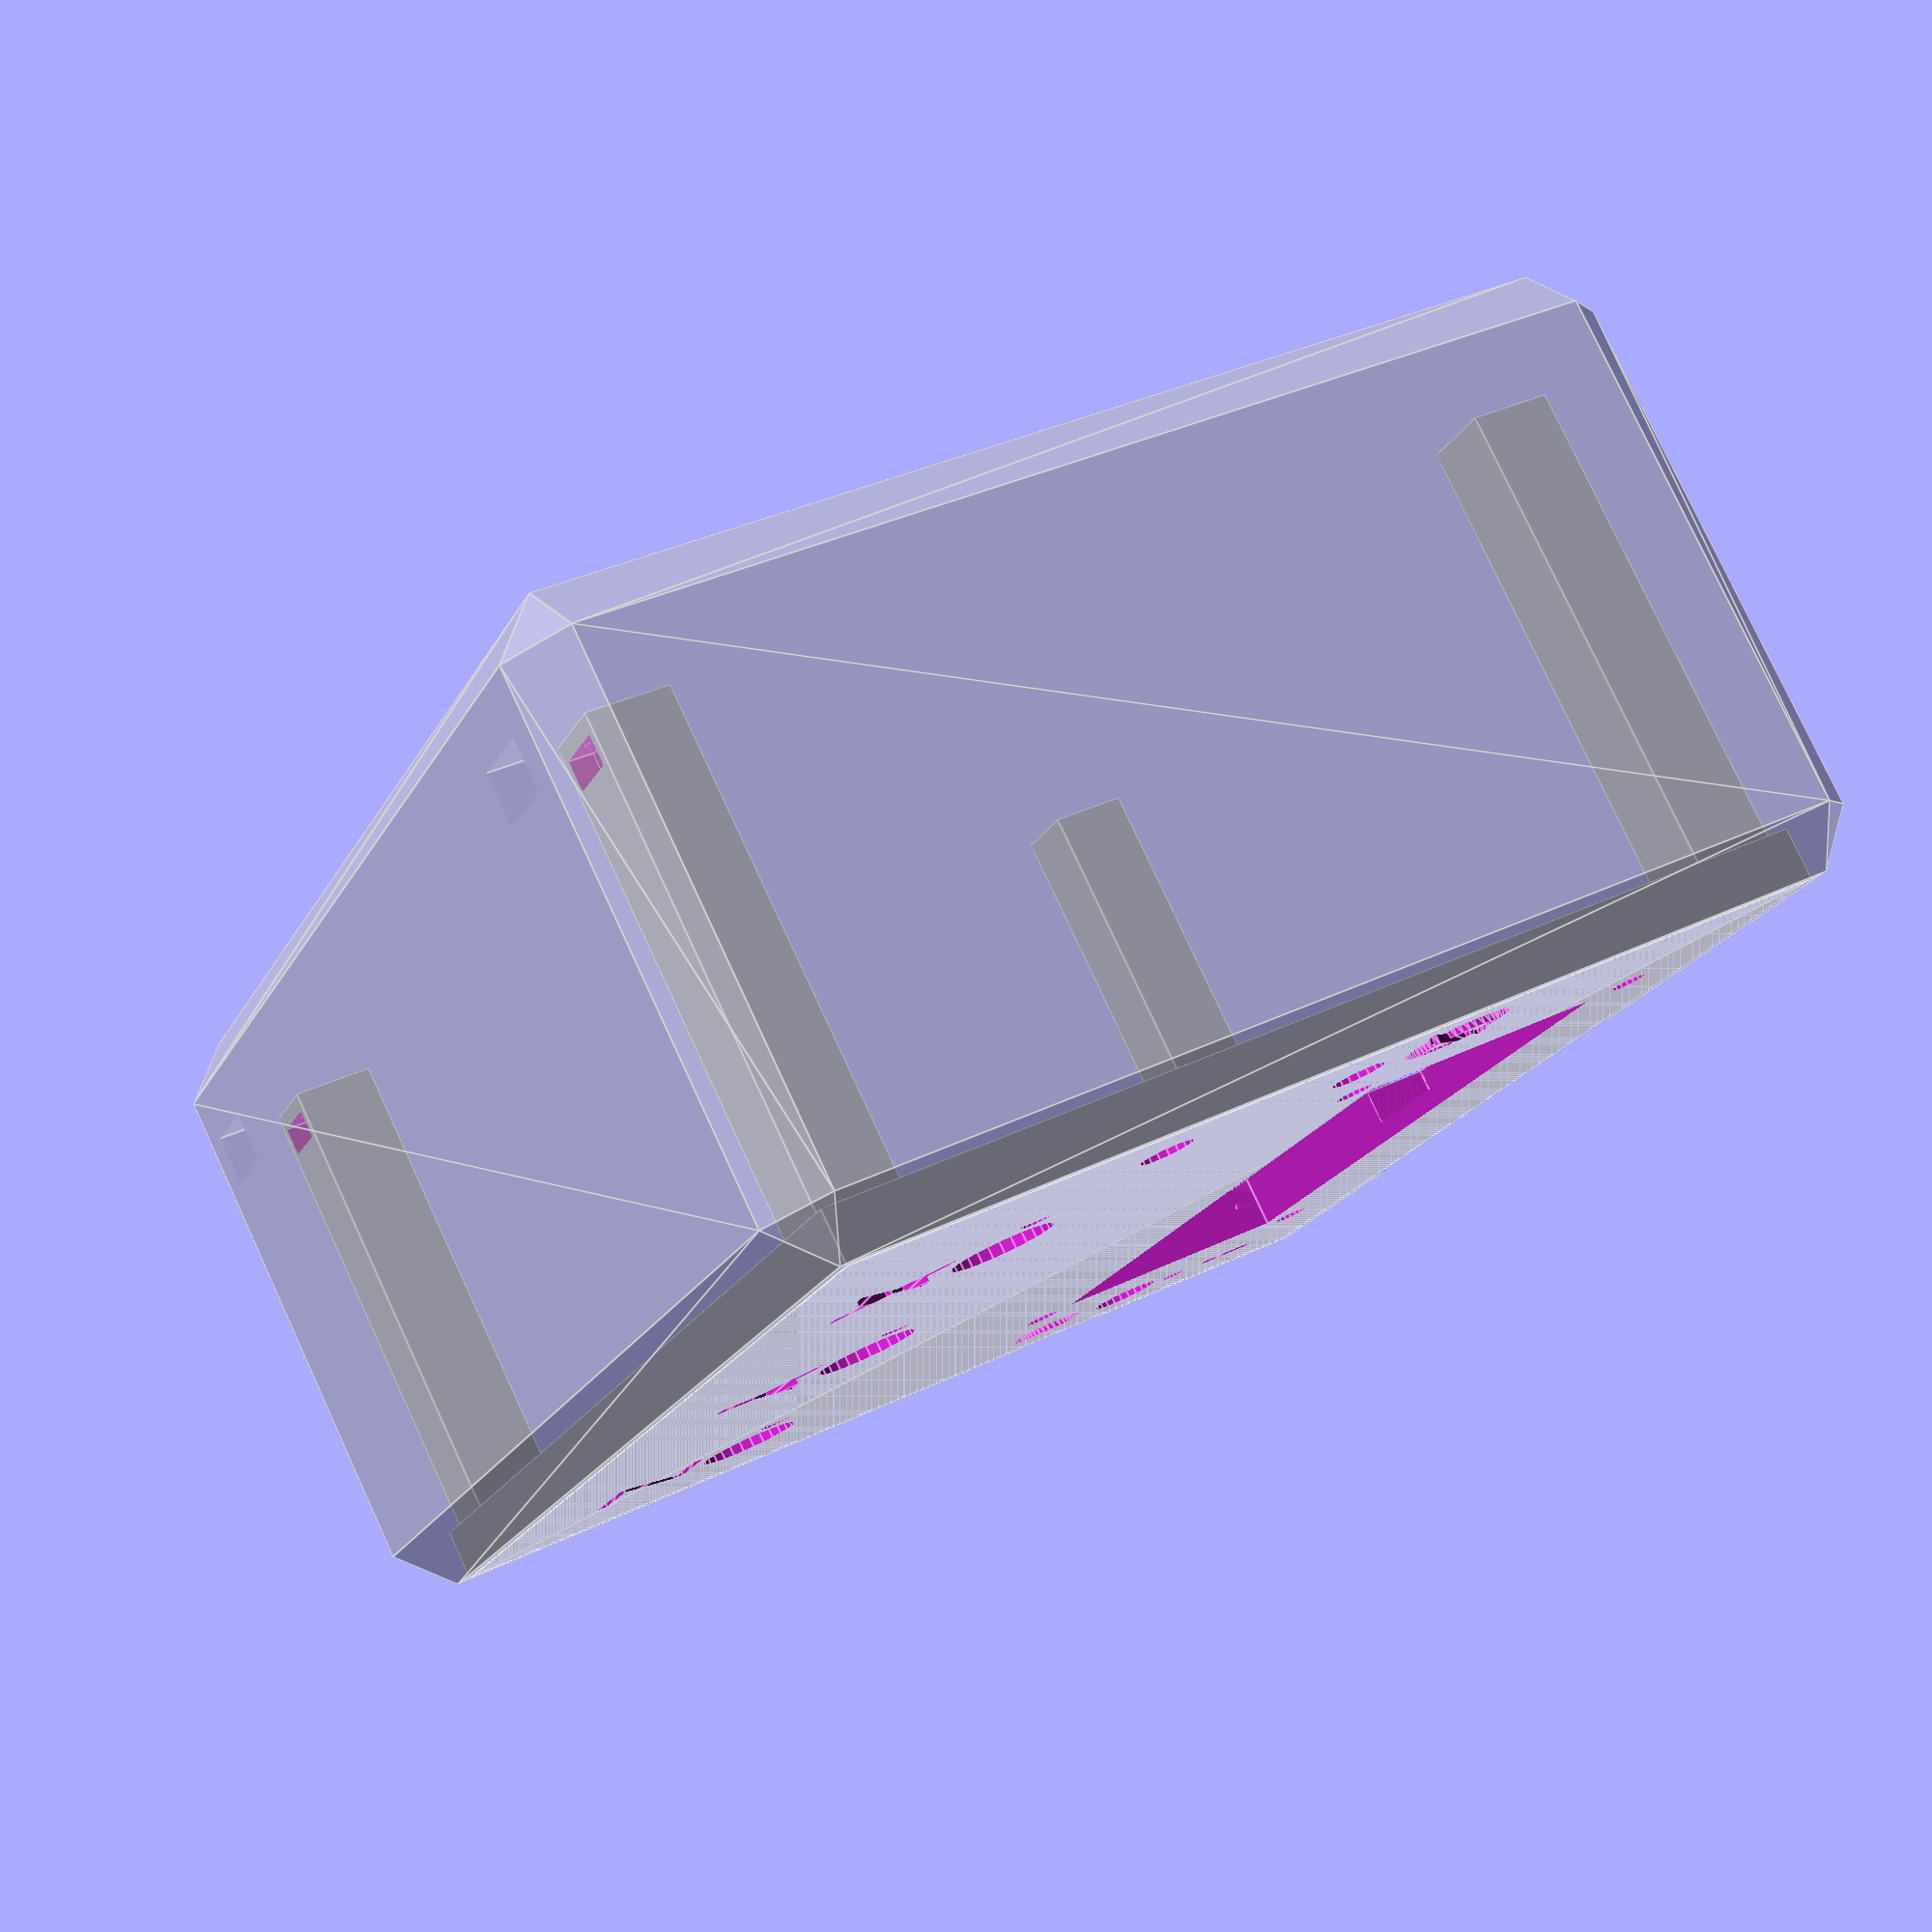
<openscad>
module base(x, y, h=5, slot=true, hr=0.25, outer=true, hole_diam=3.4){
    // x and y refer to screw hole positions
    translate([-1*x/2,y/2,0])screw_post(h, slot=slot, hole_ratio=hr,outer=outer,hole_diam=hole_diam);
    translate([-1*x/2,-1*y/2,0])screw_post(h, slot=slot, hole_ratio=hr,outer=outer,hole_diam=hole_diam);
    rotate([0,0,180]){
        translate([-1*x/2,y/2,0])screw_post(h, slot=slot, hole_ratio=hr,outer=outer,hole_diam=hole_diam);
        translate([-1*x/2,-1*y/2,0])screw_post(h, slot=slot, hole_ratio=hr,outer=outer,hole_diam=hole_diam);
    }//end rotate
    
}// end module base

//base(91,101); // board x=91 y=101

//base(91,101,h=45,hr=0.5);


//base(75,32); // lcd

module screw_post(height, nut_h=2.8,slot=true, hole_ratio=0.25,outer=true,hole_diam=3.4){
    translate([0,0,height/2])difference(){
        if(outer==true){
            // shell
            cube([8,8,height],center=true);}
        // cutouts
        union(){
            // center hole
            translate([0,0,height/2]){rotate([180,0,0])cylinder(d=hole_diam, h= height*hole_ratio, $fn=18);}
            
            if(slot==true){
            // nut
            translate([0,0,height/2-3])cylinder(d=6.95, h= nut_h, center=true,$fn=6);
            // side exit
            translate([-5,0,height/2-3])cube([10,6,nut_h],center=true);
            // overhang trick
            translate([0,0,height/2-1.6])cube([3.4,6,0.3],center=true);}//end if
        }
        
    }// end difference
}// end module screw_post

//screw_post(20,hole_ratio=0.25);


module ena1j(){ // model of the rotary encoder
    cube([21.5,16,18.5],center=true);
    translate([21.5/2-9.53,0,18.5/2])cylinder(d=9.8,h=6.35,$fn=28);
    translate([21.5/2-9.53,8,18.5/2]){difference(){
        cylinder(h=1.7,d=3,$fn=18);
        translate([0,3.5/2,0])cube(3.5,center=true);
    }//end difference
    }//end translate
}//end ena1j

//ena1j();

module lcd(){
    // screen
    cube([24.5,71.5,8],center=true);
    
    // space for soldered pins
    translate([(24.5+6.6)/2,71.5/2-42/2,-3.3/2])cube([6.6,42,3.3],center=true);
    
    // space for part of backlight
    translate([0,(71.5+4.6)/-2,2.85/2-3.3])cube([24.5,4.6,2.85],center=true);
    
    //screw holes
    translate([16,75/2,0])cylinder(d=3.4,h=15, center=true, $fn=18);
    translate([-15,75/2,0])cylinder(d=3.4,h=15, center=true, $fn=18);
    translate([16,-75/2,0])cylinder(d=3.4,h=15, center=true, $fn=18);
    translate([-15 ,-75/2,0])cylinder(d=3.4,h=15, center=true, $fn=18);
}// end lcd

//lcd();

module pwr_switch(){
    cube([13, 7,8.9],center=true);
    translate([0,0,8.9/2])cylinder(d=6.8,h=8.9,$fn=25);
    translate([6.1,0,8.9/2])cylinder(d=2.5,h=3,$fn=18);
}// end module pwr_switch

//pwr_switch();

module push_switch(){
    cube([6.9,8.4,8.4],center=true);
    translate([0,0,4.2])cylinder(d=5,h=5.6,$fn=18);
}//end module push_switch

//push_switch();

module feet(d, screw_d, head_d, h){
    $fn = 28;
    difference(){
        cylinder(d=d, h=h);
        cylinder(d = screw_d, h=h);
        cylinder(d=head_d, h=h*2/3);
    }//end difference
}// end module feet


module fancy_box(x,y,z,thickness){
    hull(){
        cube([x+thickness,y,z],center=true);
        cube([x,y+thickness,z],center=true);
        cube([x,y,z+thickness],center=true);
    }//end hull
}//end fancy_box


module top_enclosure(x, y, z, h){
    enj_depth = -8;
    enj_x = -30;
    enj_y = 35;
    difference(){
    union(){
        translate([0,0,z/2])difference(){
        cube([x, y, z], center=true);
        union(){
            translate([25,0,0.75])lcd();
            
            translate([5,-5,0]){ // ena1j encoders
            translate([enj_x,enj_y,enj_depth])ena1j();
            translate([enj_x,0,enj_depth])ena1j();
            translate([enj_x,-1*enj_y,enj_depth])ena1j();
            }// end translate
            
            translate([25,-48,-3.5])pwr_switch();
            
            translate([5,0,0]){ // push switches
            translate([0,48,-3.2])push_switch();
            translate([-20,48,-3.2])push_switch();
            }// end translate
        }//end union
        }//end difference
        rotate([180,0,0])base(91,101.5,h,hr=0.5);
    }
    translate([0,0,5-1])top_markings();
    }//end difference
}//end module top_lvl


module top_markings(){
    assert(ord("\u0000") == 32);
    rotate([0,0,-90]){
        linear_extrude(1.5){
        translate([-30,-35,0])text("X",halign="center",valign="center");
        translate([5,-35,0])text("Y",halign="center",valign="center");
        translate([40,-35,0])text("Z",halign="center",valign="center");
        
        translate([-49,15,0])text("Ø",halign="center",valign="center");
        //translate([-49,-15,0])text("\u2714",halign="center",valign="center");
        
        translate([48,38,0]){scale([1,0.6,1])text("l",halign="center",valign="center");}
        translate([48,15,0]){scale([1,1,1])text("o",halign="center",valign="center");}
    }//end linear_extrude
    }//end rotate
}//end top_markings


module outer_enclosure(x=102, y=116, z=50){
    inner_dims = [100.3,114.3,60];
    thickness=10;
    difference(){
        union(){
    difference(){
        translate([0,0,-z/2+5-thickness/2])fancy_box(x,y,z,10);
        translate([0,0,-20])cube(inner_dims,center=true);
    }//end difference
    //stands
    translate([0,0,-z-thickness/2+3.5])base(91,101.5,5, slot=false);
    } // end union
    //screw holes
    translate([0,0,-z-thickness/2])base(91,101.5,20, hr=1, slot=false,outer=false);
    //nut slots for outer access (just in case)
    translate([0,0,-z-thickness/2+10])base(106,101,5, slot=false, hr=-1);
    //usb hole
    translate([0,-y/2,-31])cube([12,15,9],center=true);
    //power port
    translate([21,-y/2,-39]){rotate([90,0,0])cylinder(d=13,h=15,$fn=6,center=true);}
    //power port slot
    translate([21,-inner_dims[1]/2,5-z/2])cube([10,2.5,inner_dims[2]],center=true);
    // motor output
    translate([inner_dims[0]/2,-8,5-z/2])cube([20,50,inner_dims[2]],center=true);
}// end difference
}//end module outer_enclosure

top_enclosure(100,114,5,45);
%outer_enclosure();
//feet(8, 3.4, 5.6, 5); // print in TPU or something soft for grip
</openscad>
<views>
elev=100.4 azim=202.7 roll=204.9 proj=p view=edges
</views>
